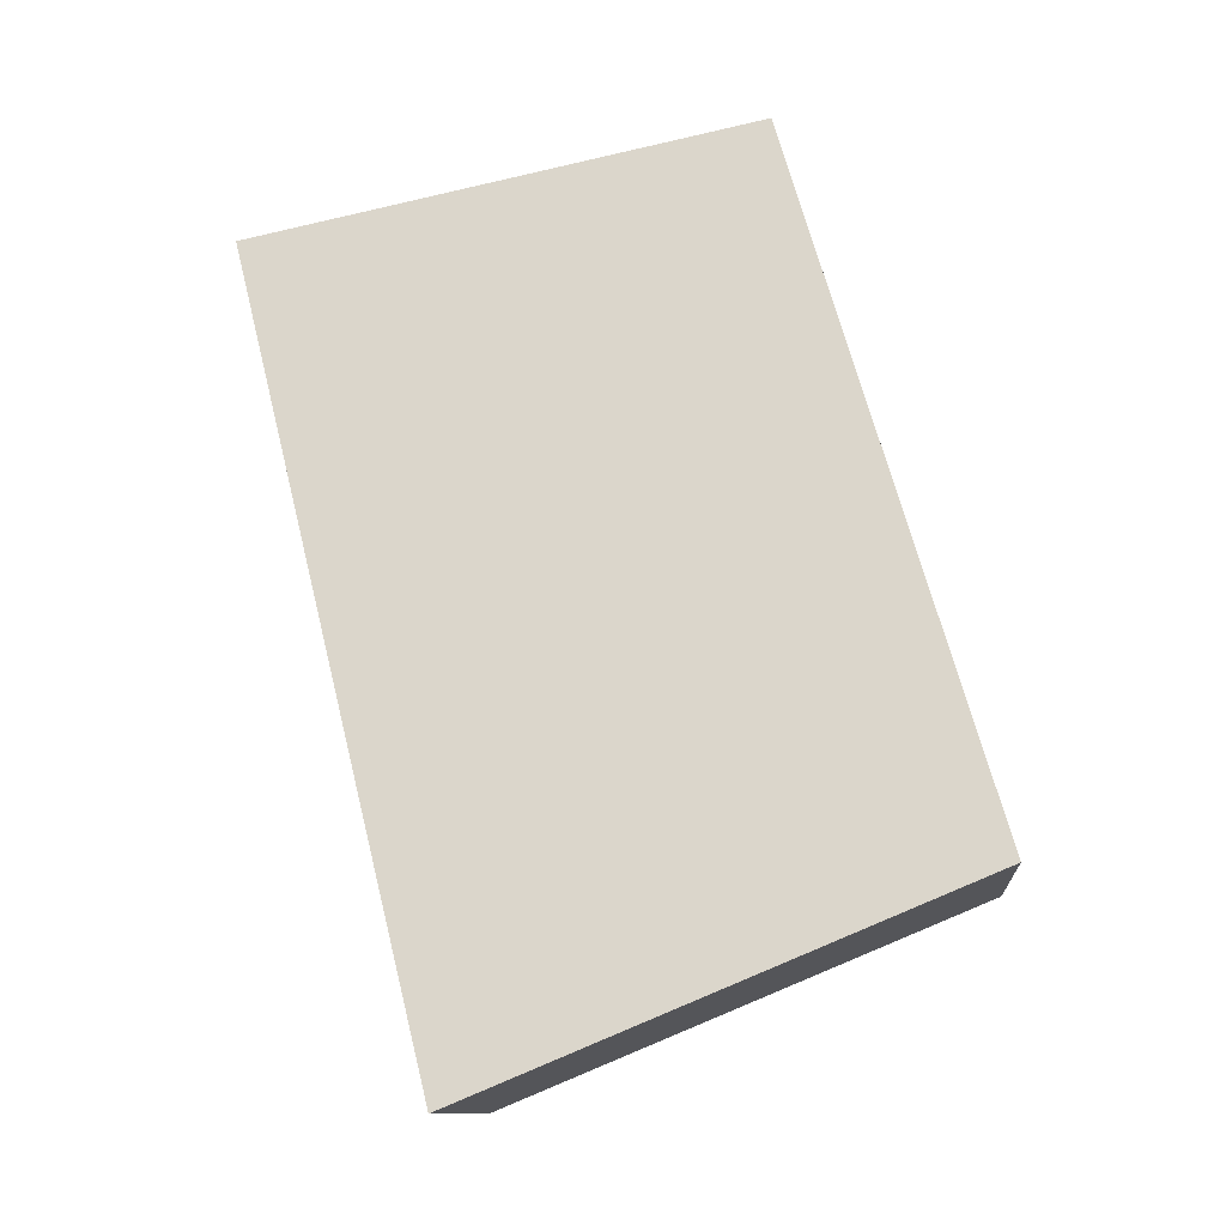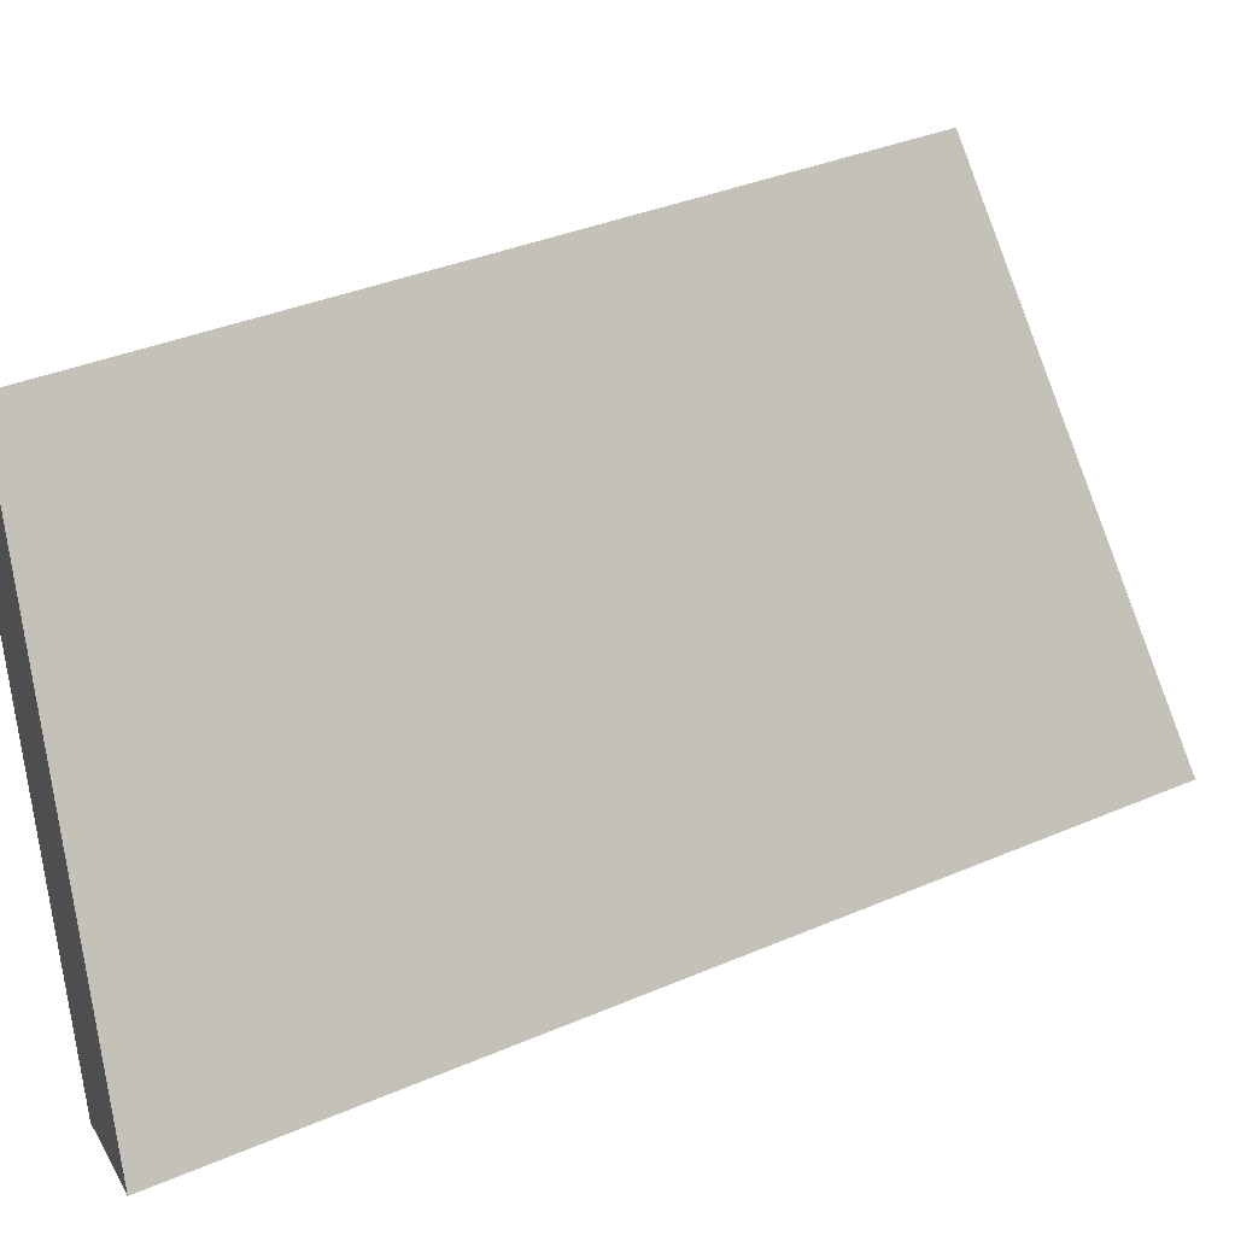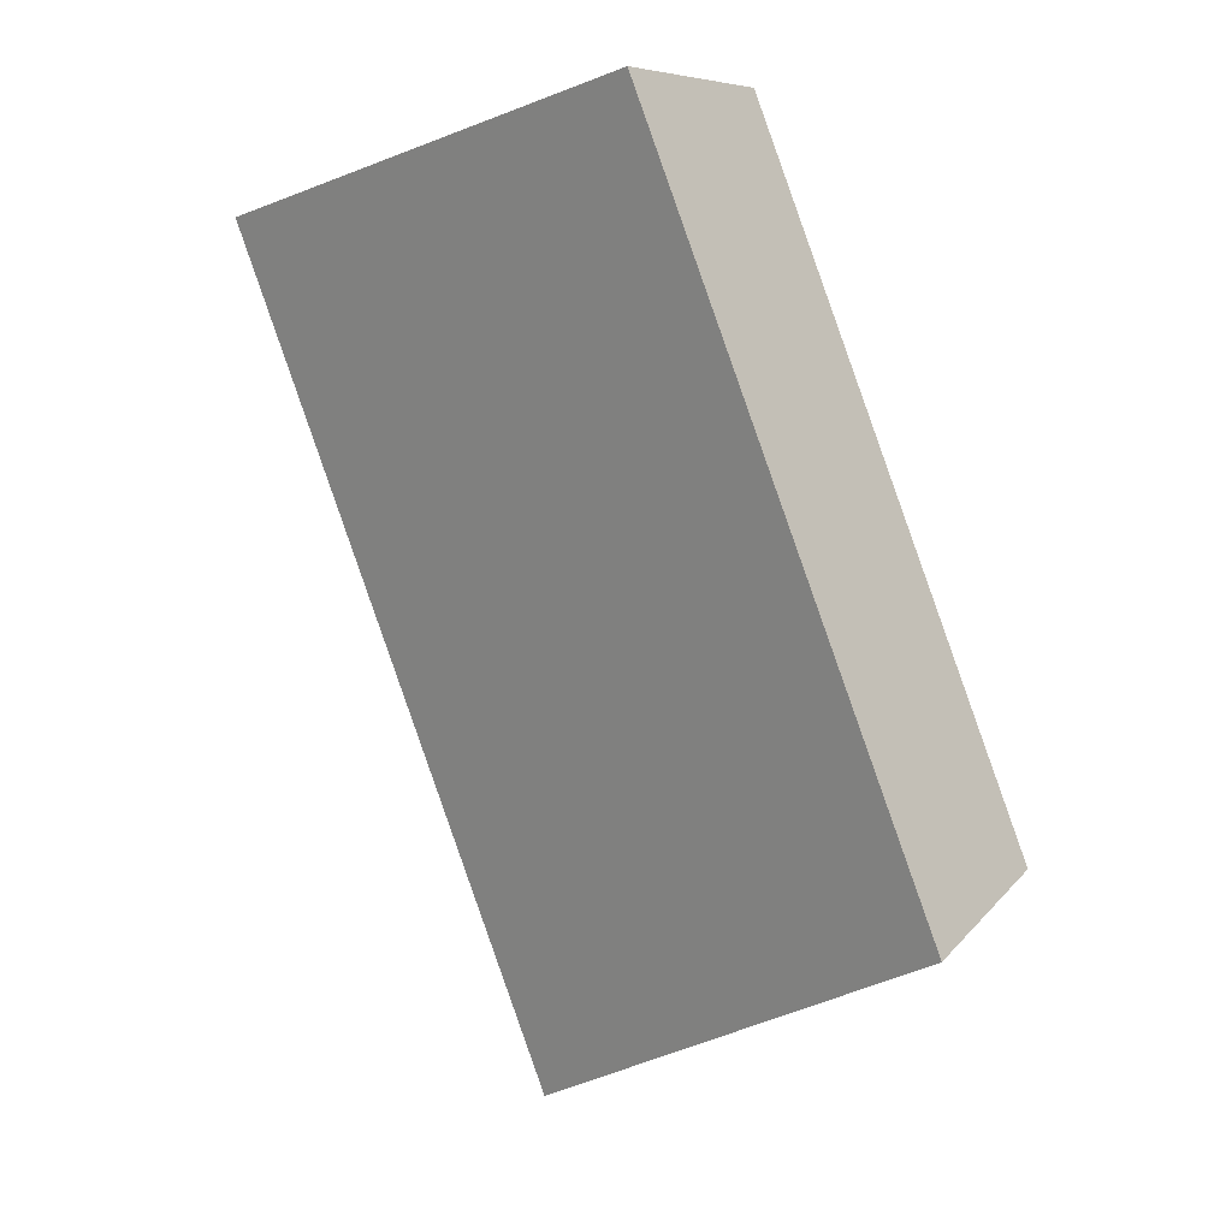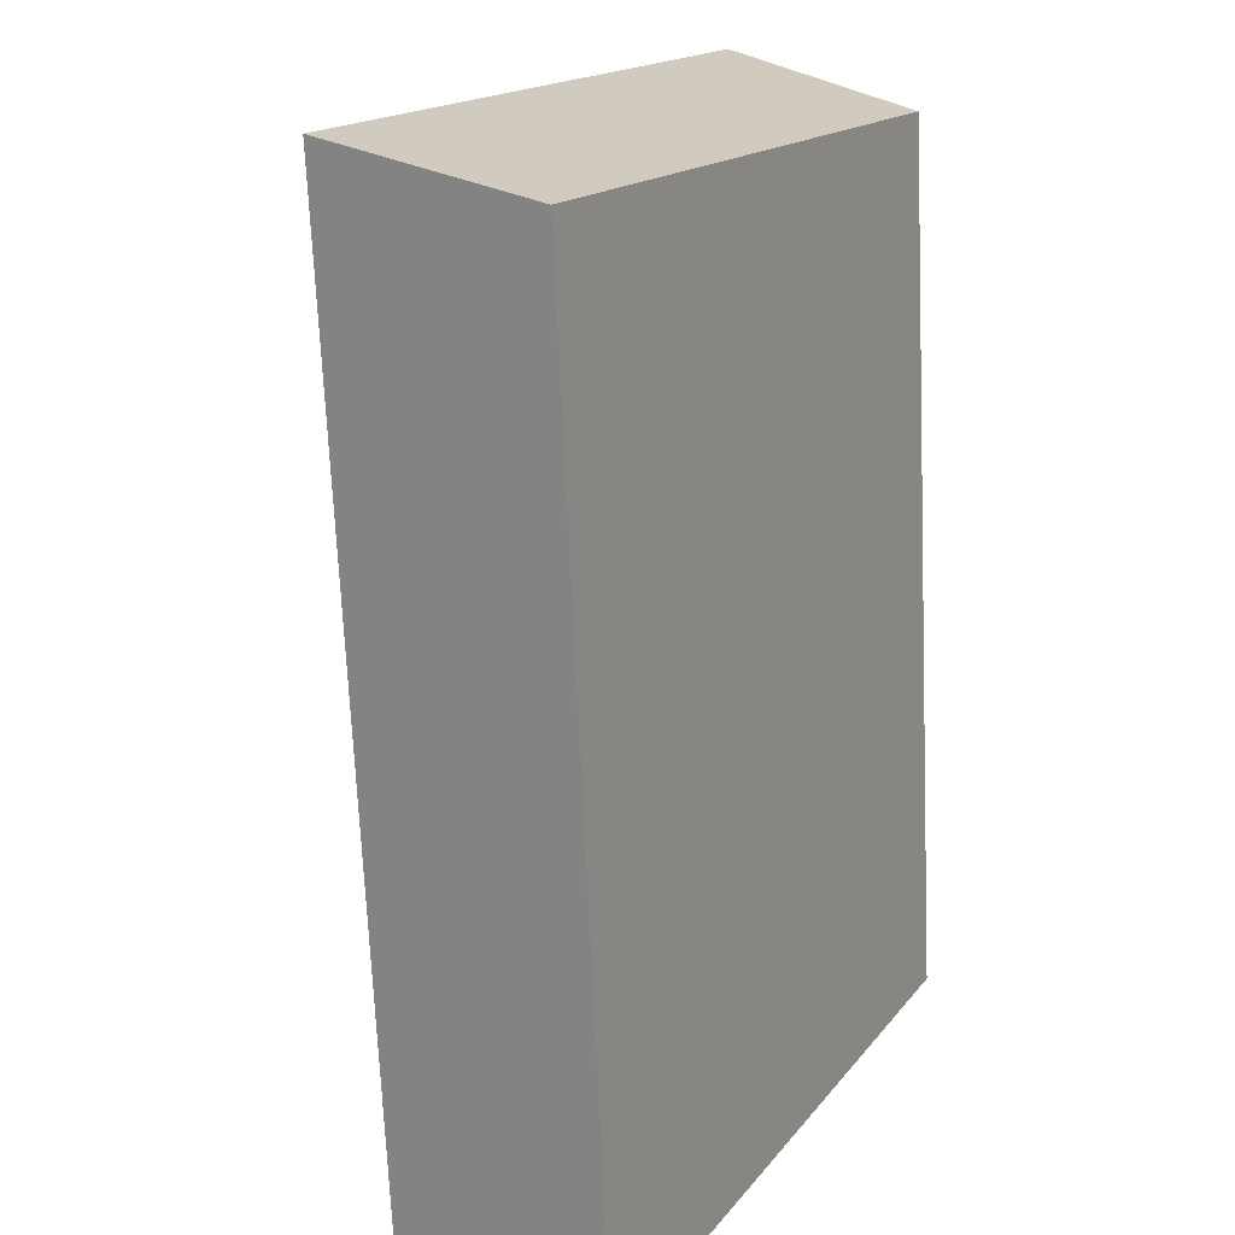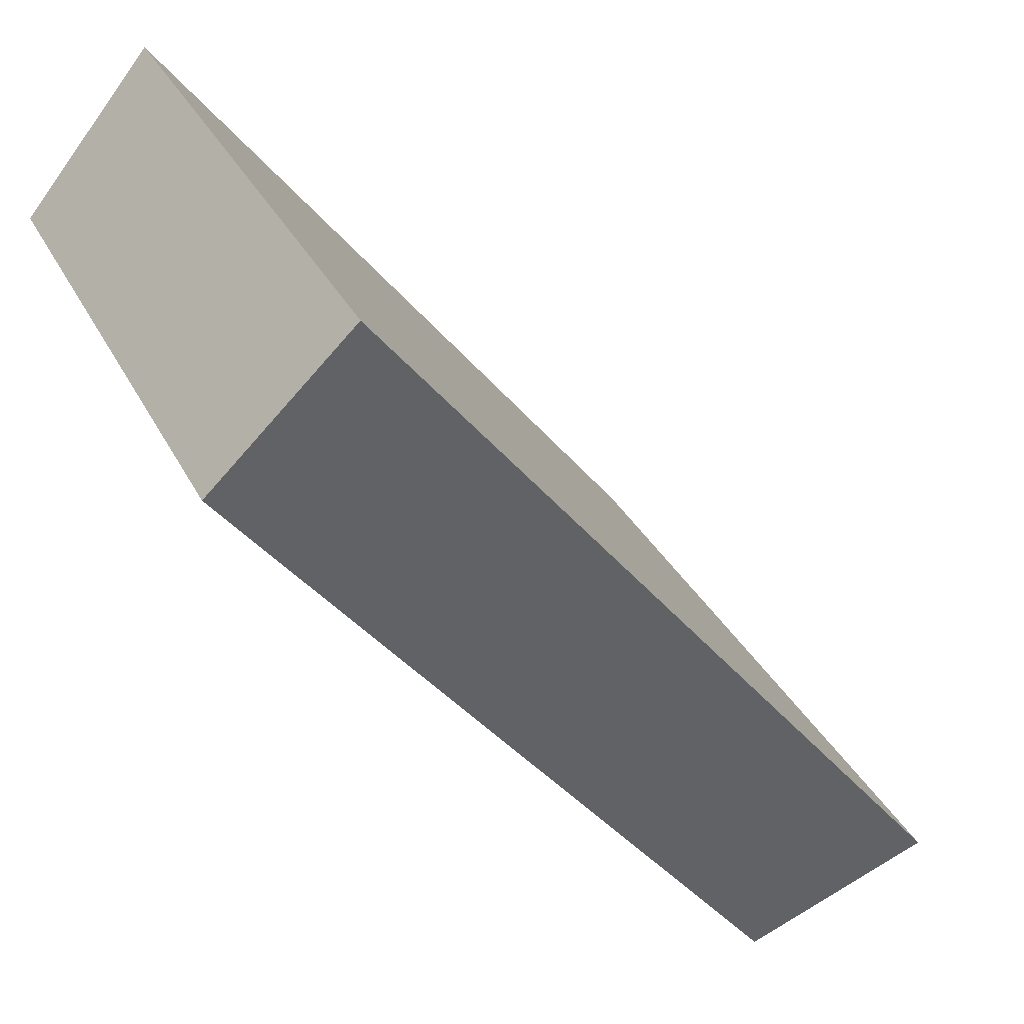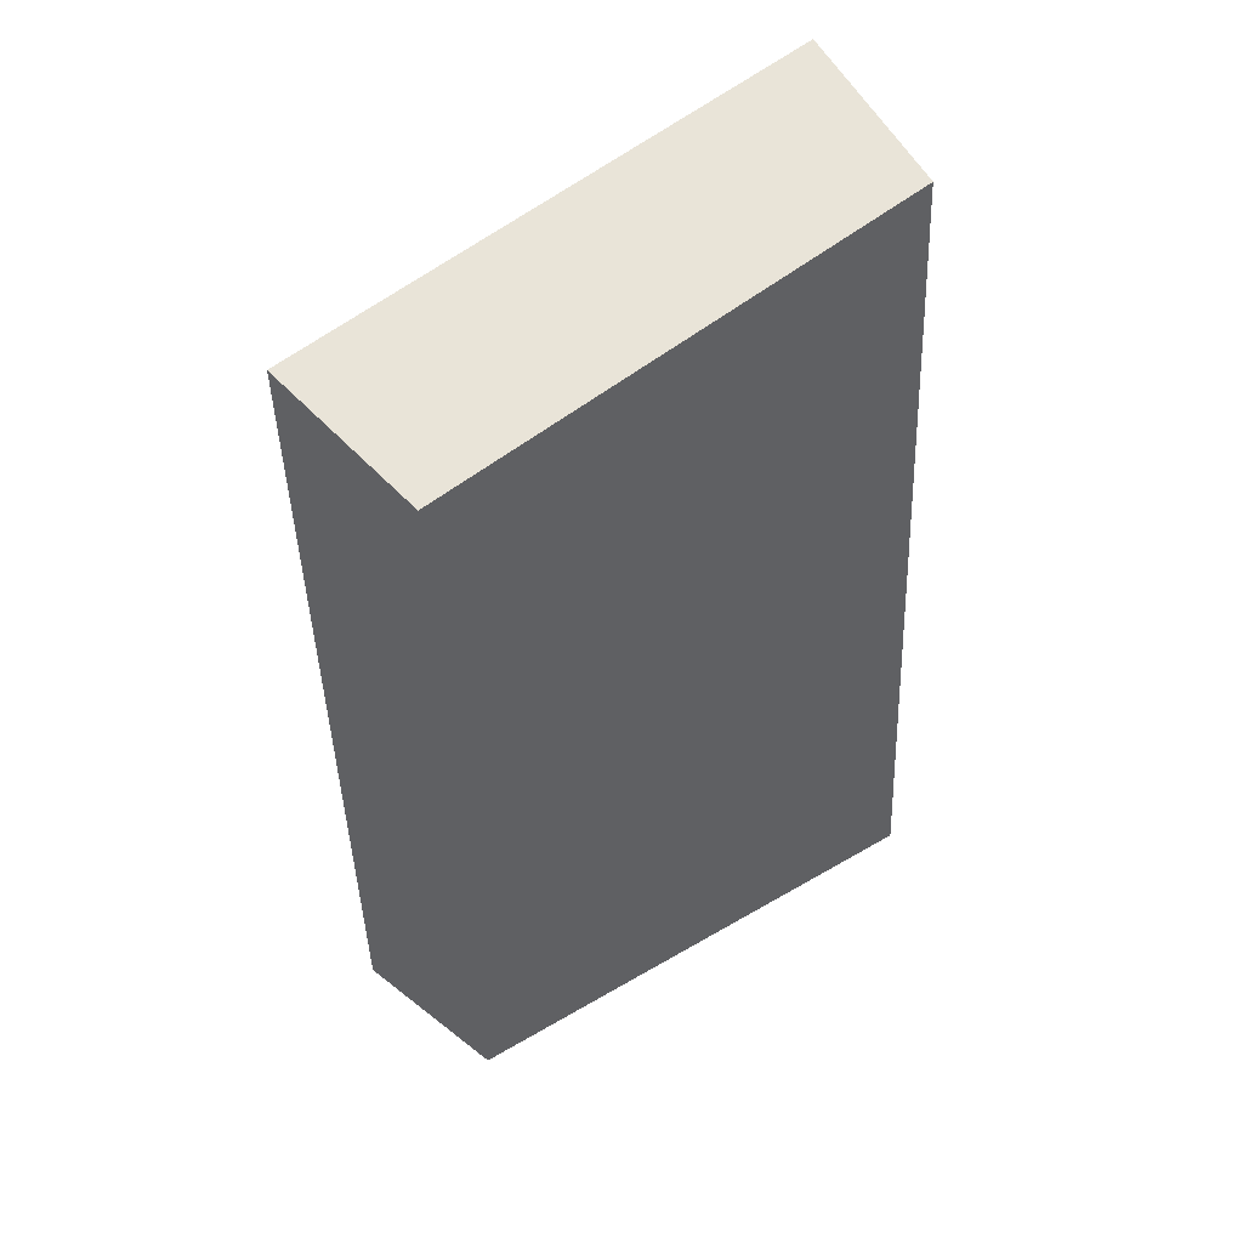
<metadata>
{"format":"obj","ext":"obj","renderer":"f3d","projection":"perspective","resolution":1024,"background":"white","views":[{"elev":-40.3,"azim":135.0,"up":"+Z"},{"elev":33.9,"azim":79.1,"up":"+Y"},{"elev":-4.2,"azim":167.3,"up":"+Z"},{"elev":-67.7,"azim":-157.6,"up":"+Y"},{"elev":-34.8,"azim":51.9,"up":"+Y"},{"elev":67.1,"azim":-95.7,"up":"+Z"}]}
</metadata>
<code>
v 2.141 0.1418 2.688
v 2.144 0.1418 2.696
v 2.141 0.1463 2.697
v 2.139 0.1463 2.689
v 2.143 0.1475 2.696
v 2.141 0.1463 2.697
v 2.144 0.1418 2.696
v 2.146 0.1426 2.696
v 2.14 0.1475 2.688
v 2.139 0.1463 2.689
v 2.141 0.1463 2.697
v 2.143 0.1475 2.696
v 2.146 0.1426 2.696
v 2.144 0.1418 2.696
v 2.141 0.1418 2.688
v 2.143 0.1426 2.687
v 2.143 0.1426 2.687
v 2.141 0.1418 2.688
v 2.139 0.1463 2.689
v 2.14 0.1475 2.688
v 2.14 0.1475 2.688
v 2.143 0.1475 2.696
v 2.146 0.1426 2.696
v 2.143 0.1426 2.687
f 1 2 3
f 1 3 4
f 5 6 7
f 5 7 8
f 9 10 11
f 9 11 12
f 13 14 15
f 13 15 16
f 17 18 19
f 17 19 20
f 21 22 23
f 21 23 24

</code>
